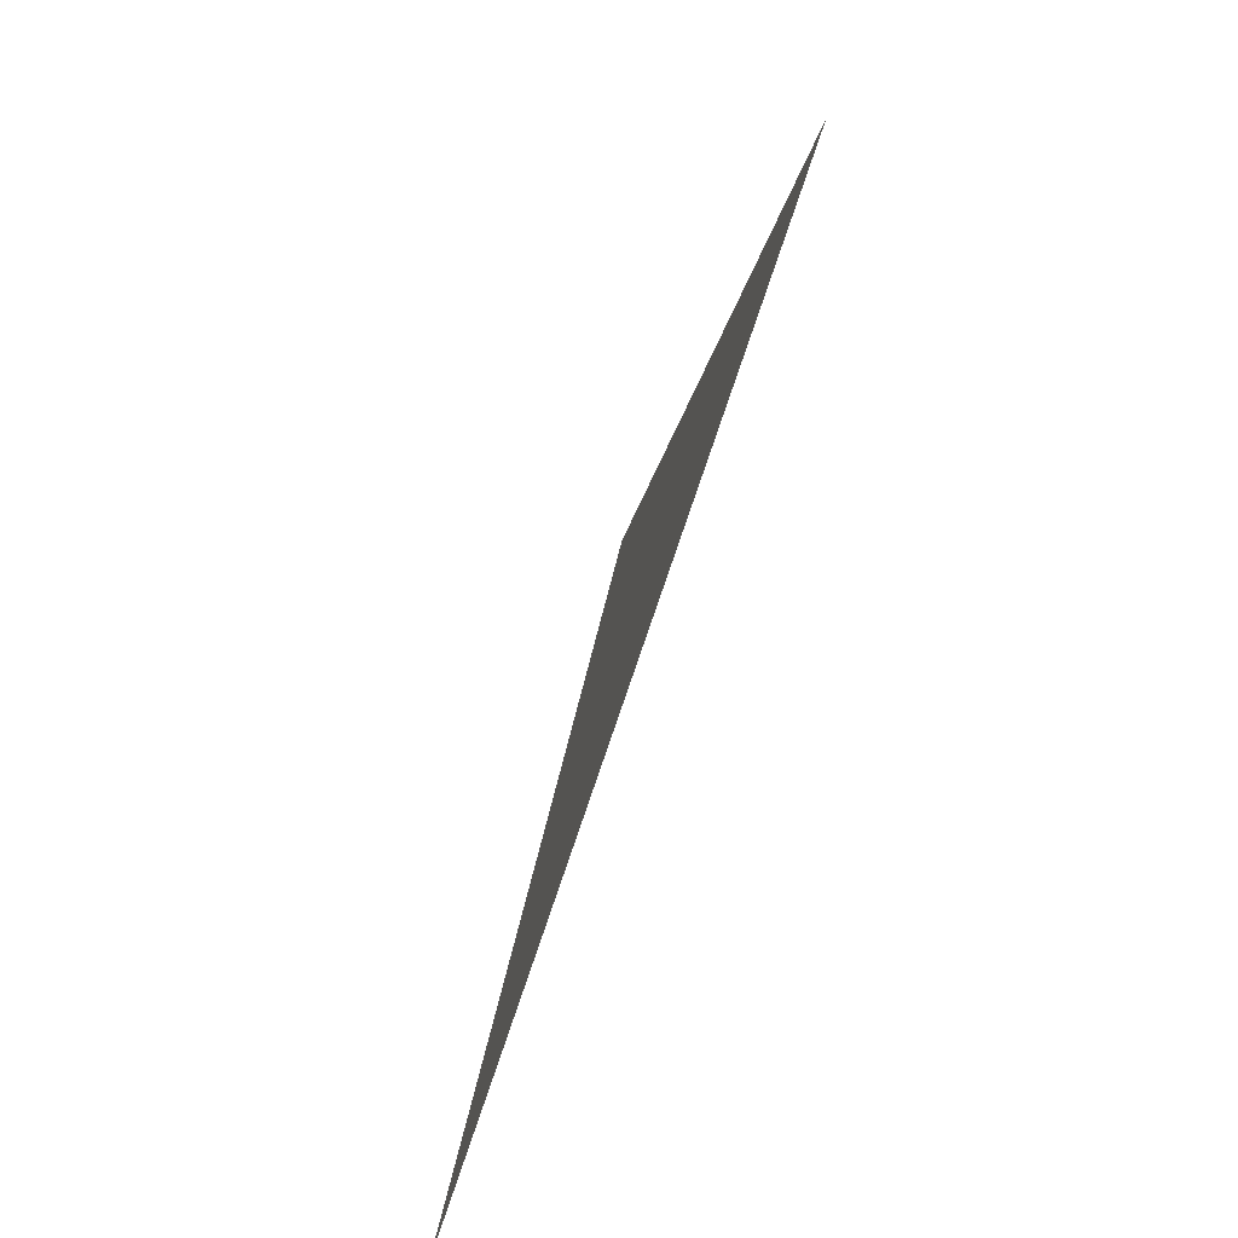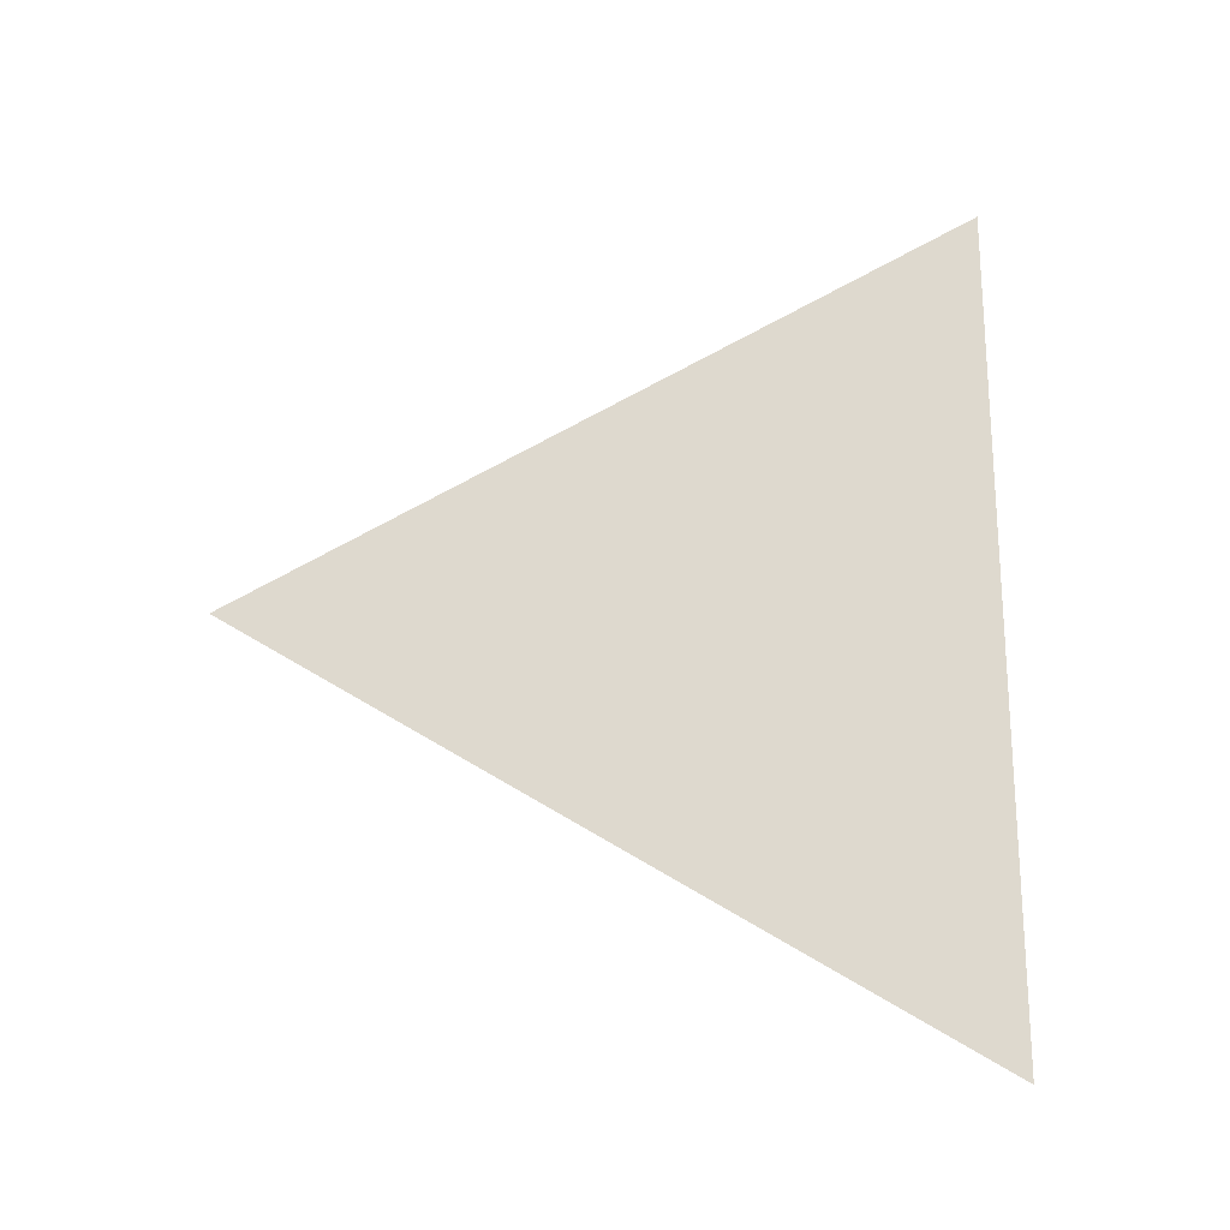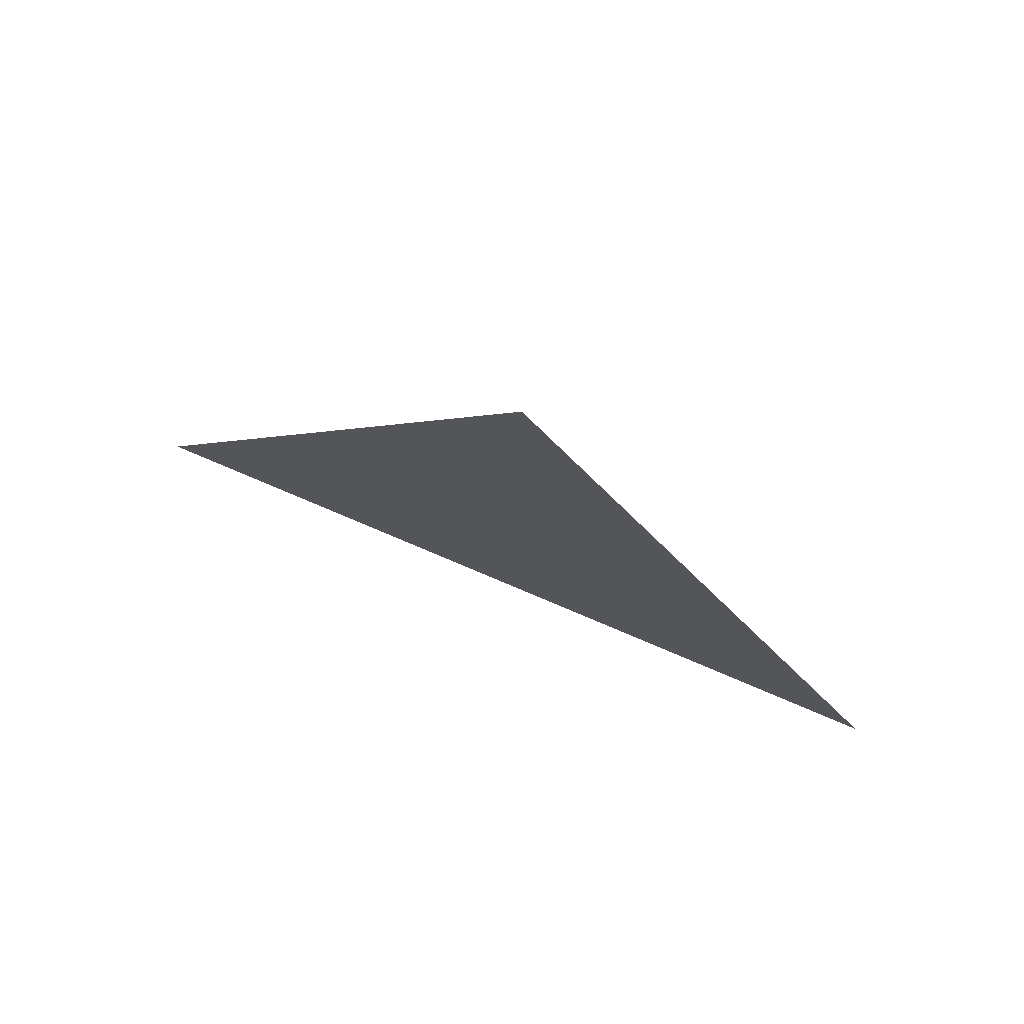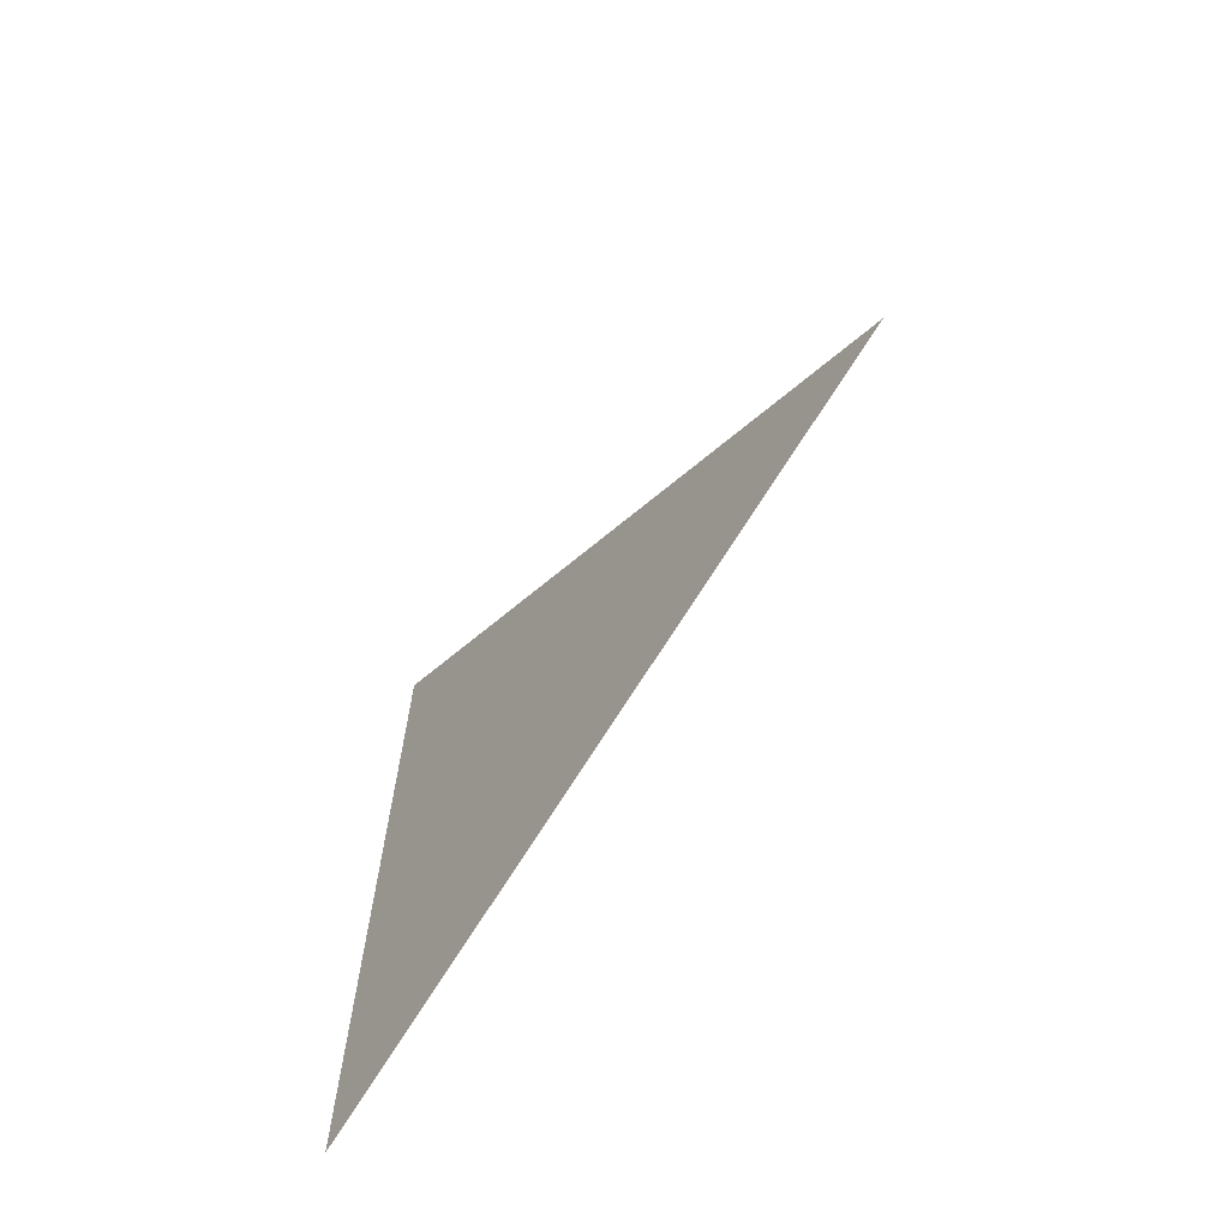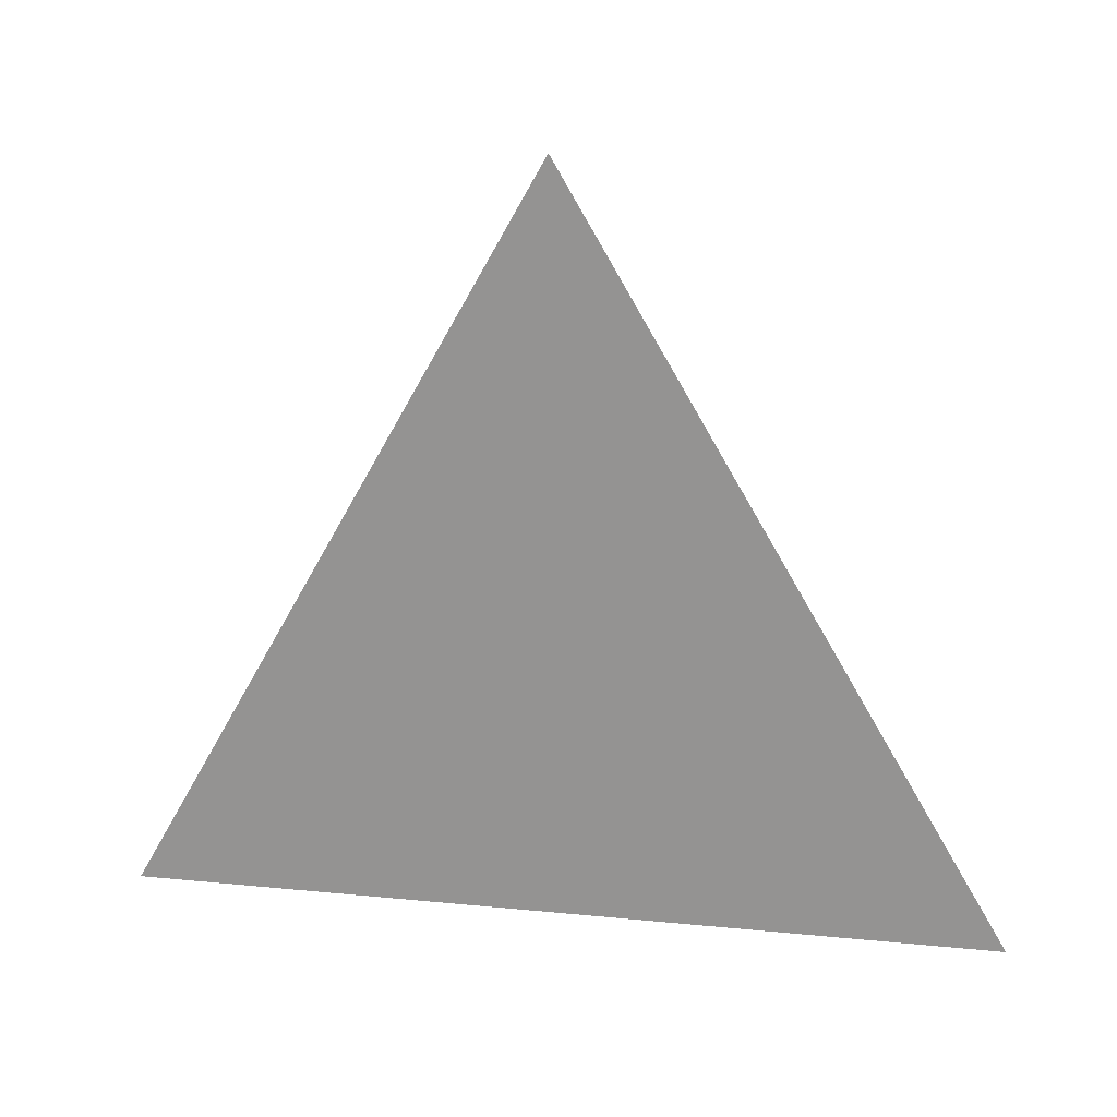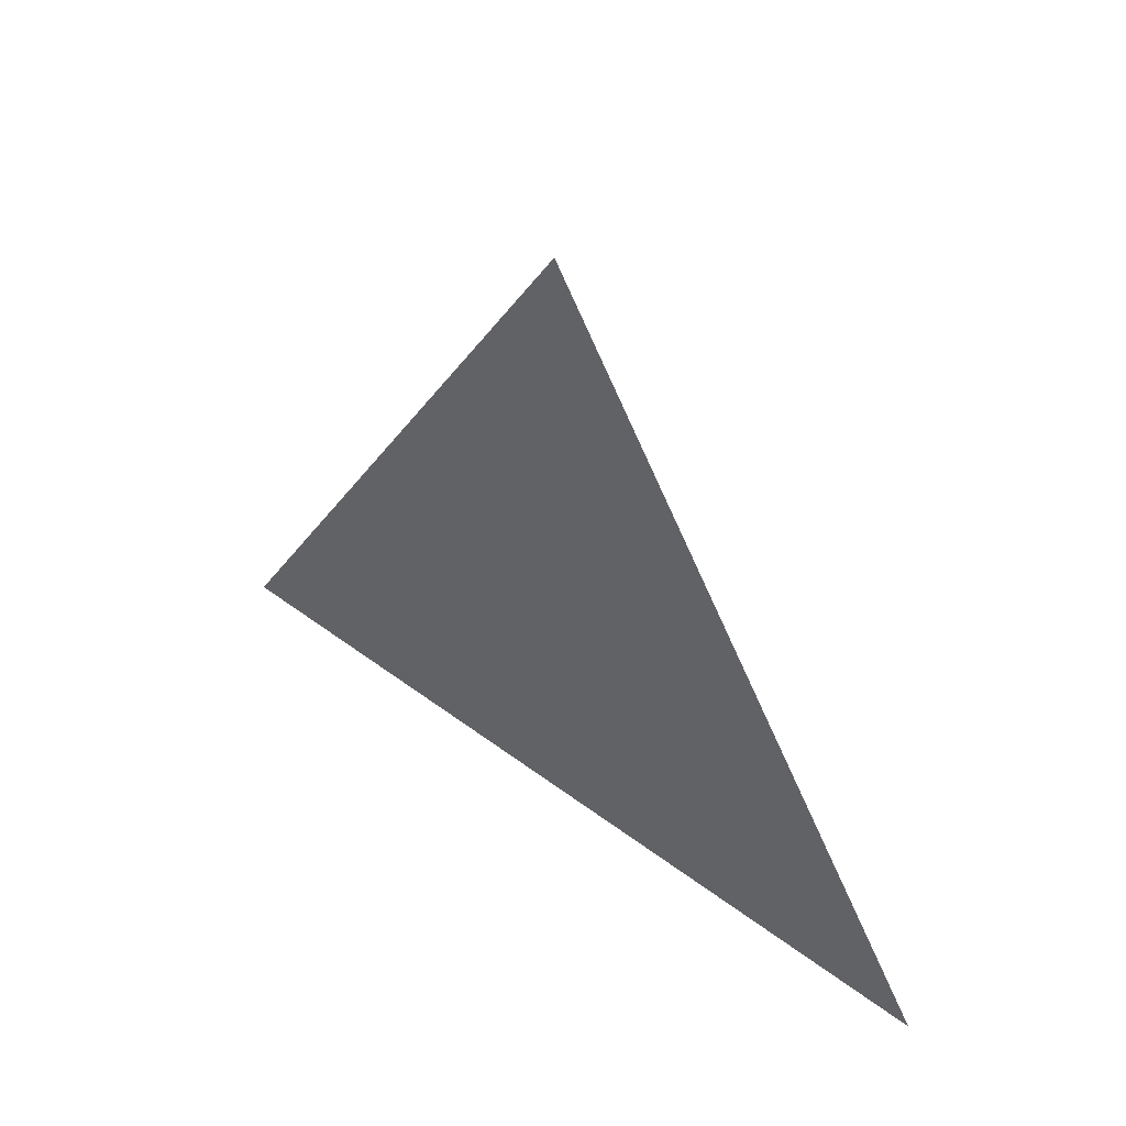
<metadata>
{"format":"obj","ext":"obj","renderer":"f3d","projection":"perspective","resolution":1024,"background":"white","views":[{"elev":-79.6,"azim":-18.7,"up":"+Z"},{"elev":-17.9,"azim":85.1,"up":"+Y"},{"elev":76.5,"azim":-67.1,"up":"+Z"},{"elev":-65.8,"azim":-39.2,"up":"+Y"},{"elev":20.8,"azim":101.3,"up":"+Z"},{"elev":50.5,"azim":129.7,"up":"+Z"}]}
</metadata>
<code>
v -1.311 -2.743 1.059
v -1.311 -2.701 1.134
v -1.311 -2.656 1.06
g group_63368800_140627865502176
f 1 2 3

</code>
